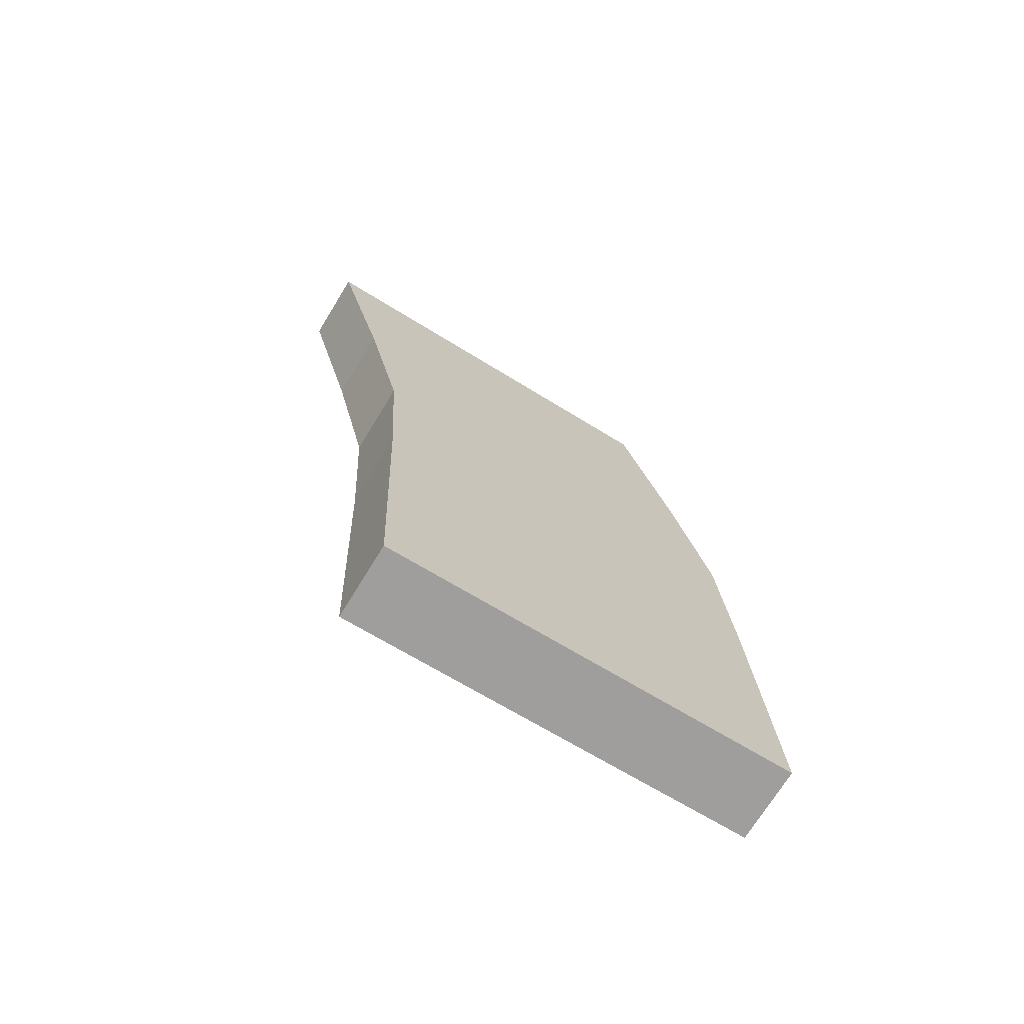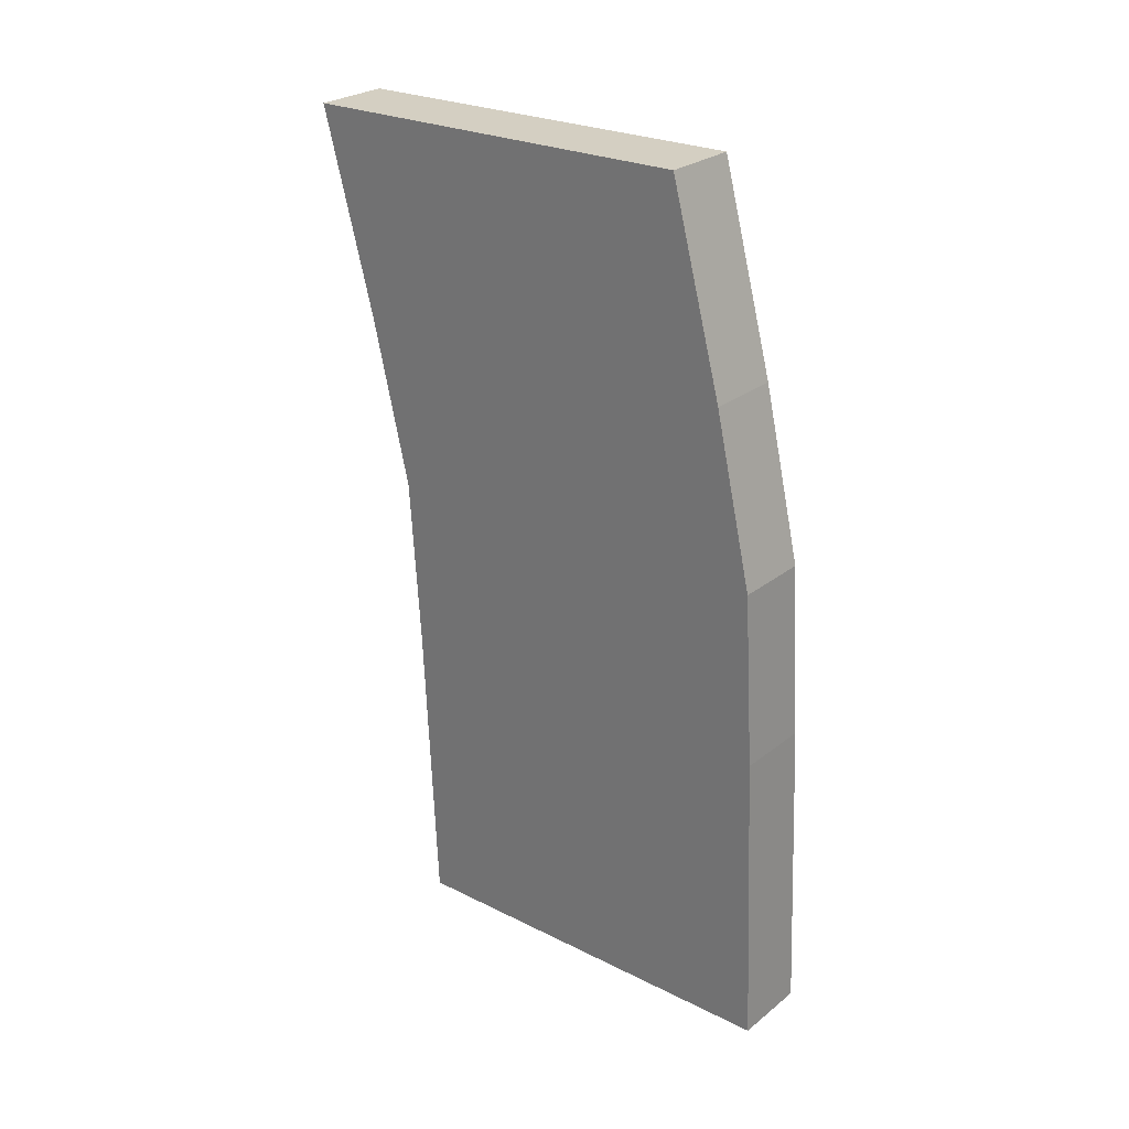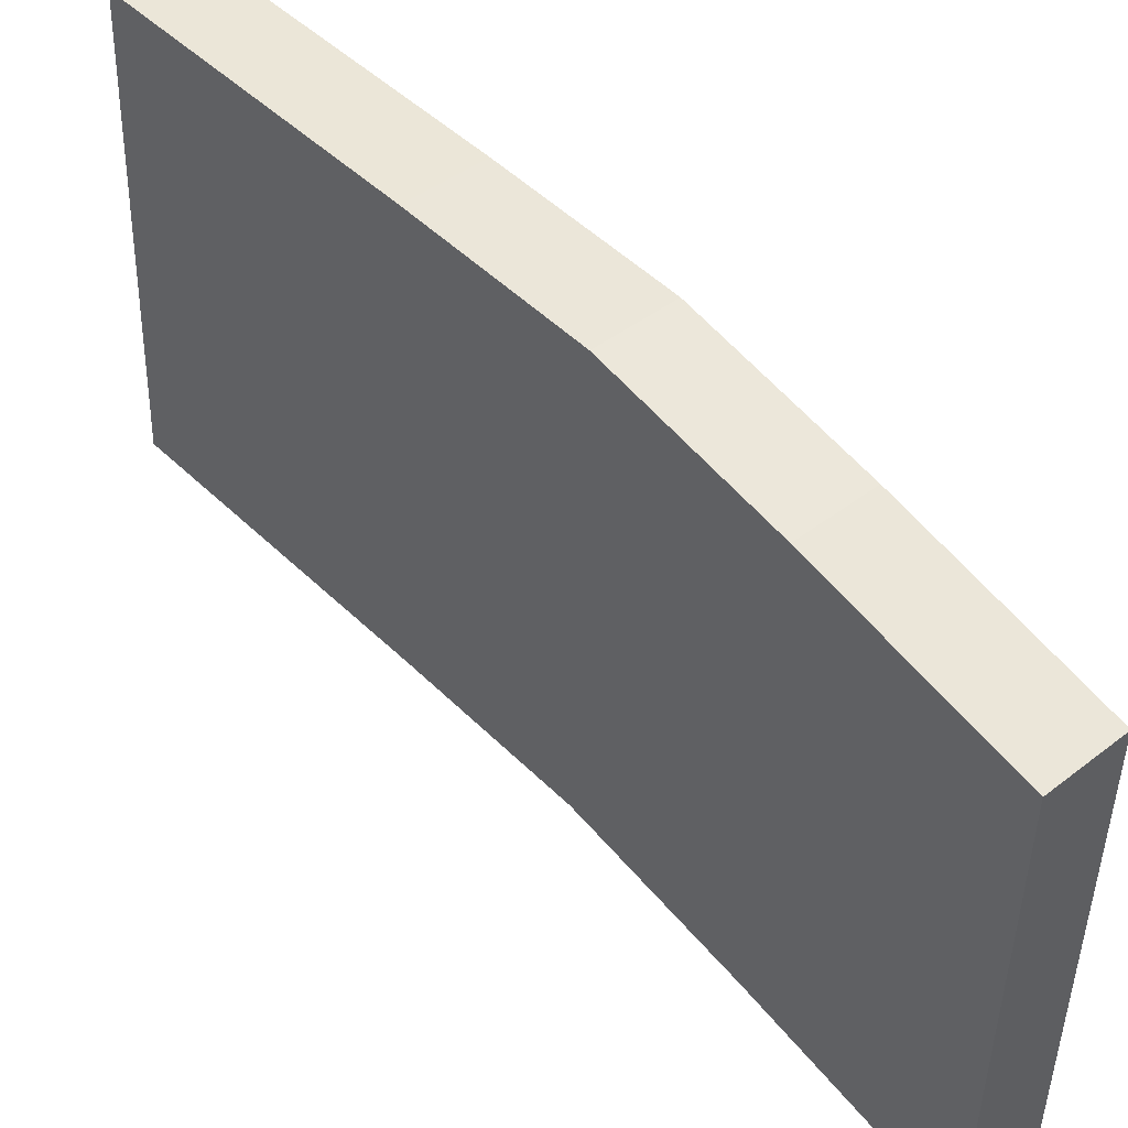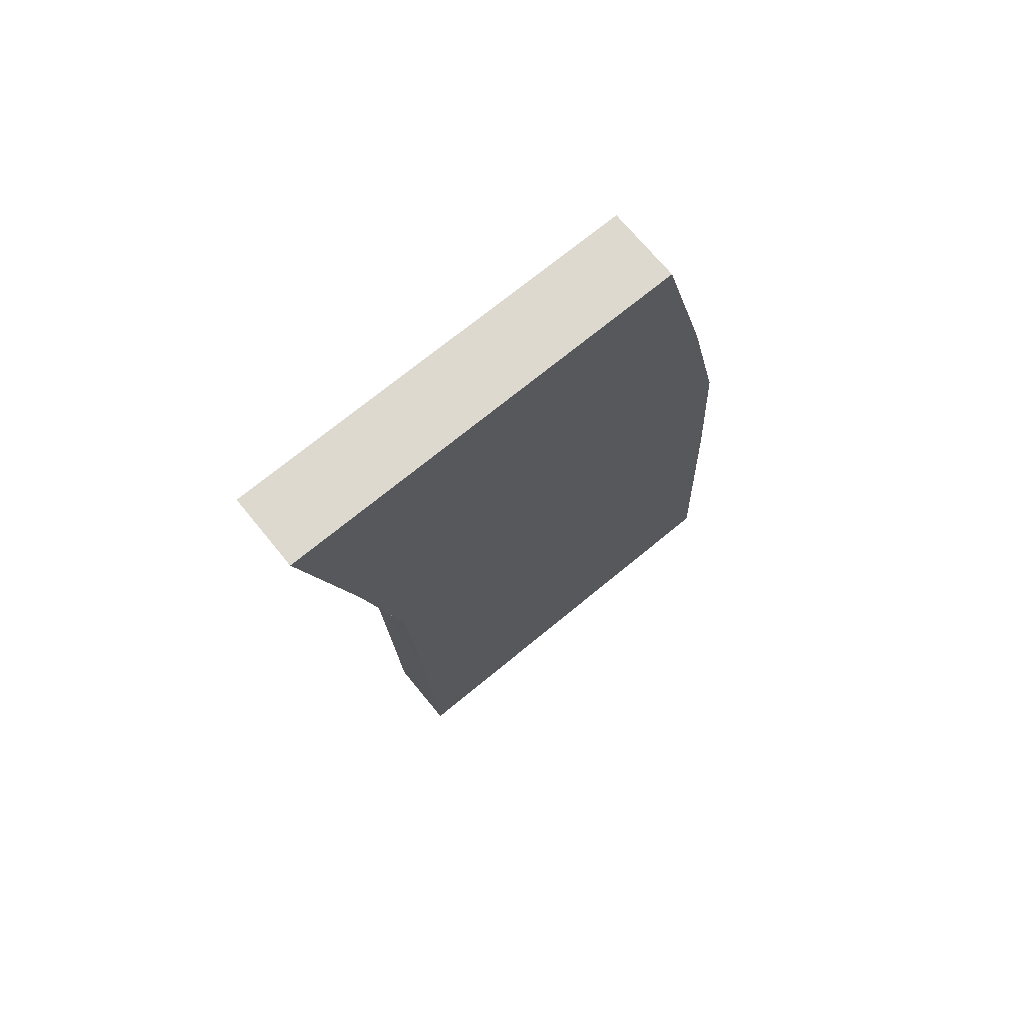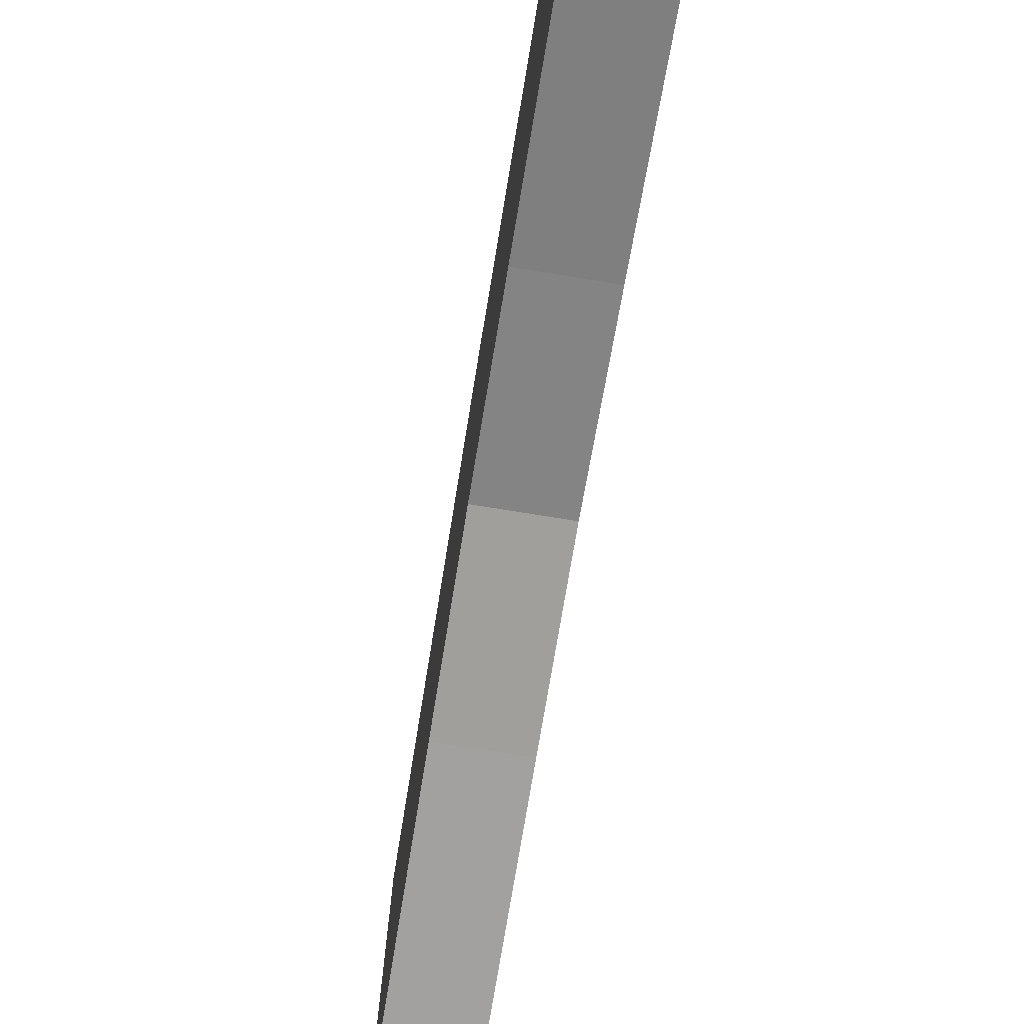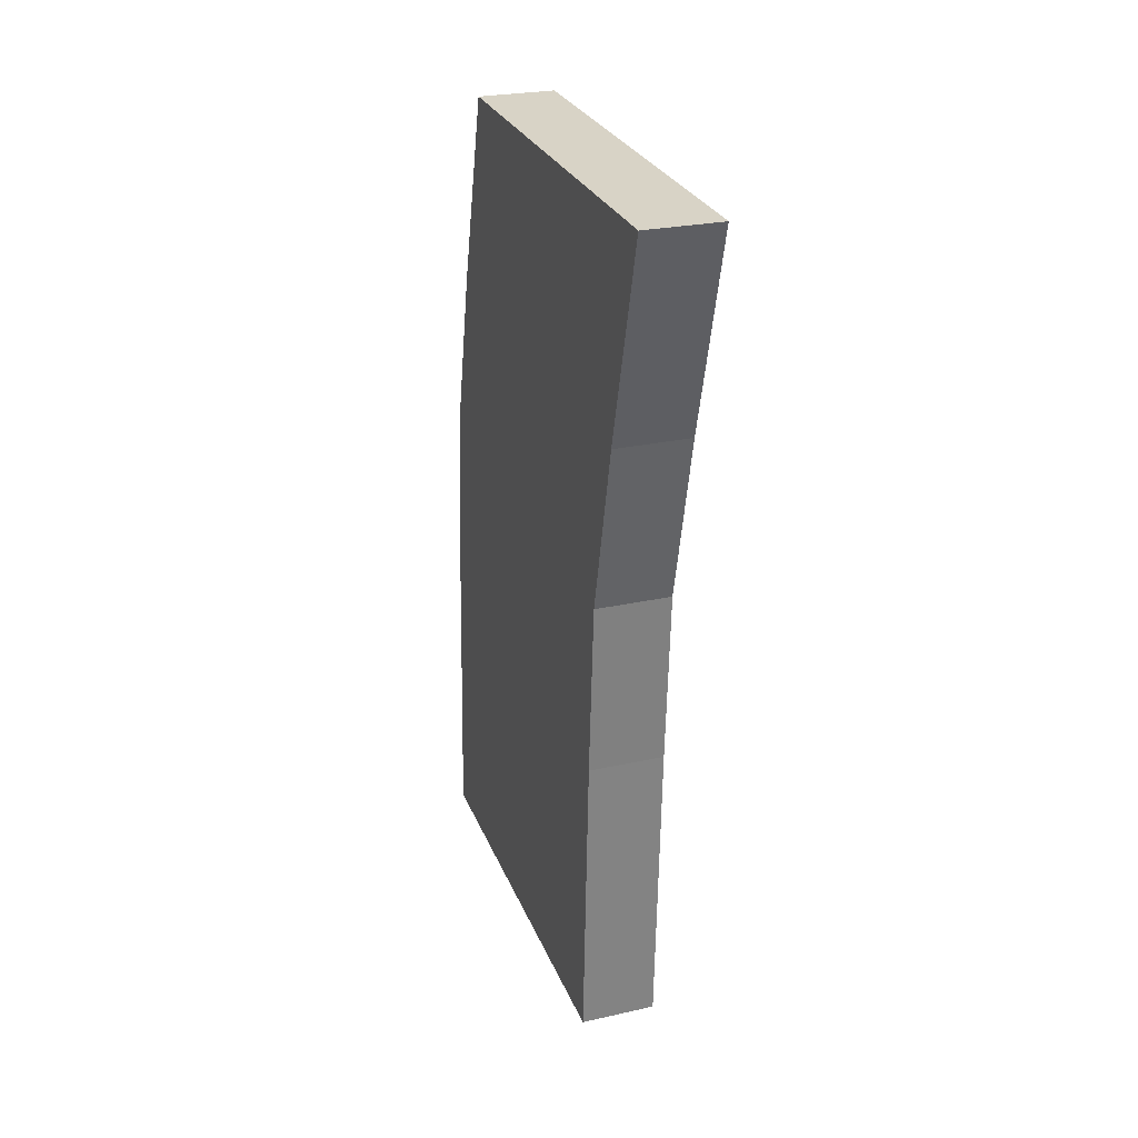
<metadata>
{"format":"obj","ext":"obj","renderer":"f3d","projection":"perspective","resolution":1024,"background":"white","views":[{"elev":-72.0,"azim":58.4,"up":"+Z"},{"elev":27.0,"azim":130.0,"up":"+Z"},{"elev":43.5,"azim":-42.4,"up":"+Y"},{"elev":70.2,"azim":50.8,"up":"+Z"},{"elev":-74.8,"azim":-9.2,"up":"+Y"},{"elev":26.3,"azim":-19.3,"up":"+Z"}]}
</metadata>
<code>
o Cargador
v -0.00049 -0.007296 0.003268
v -0.00049 0.04859 0.005444
v 0.009562 0.04859 0.005444
v 0.009562 -0.007296 0.003268
v 0.004536 -0.007296 0.003268
v 0.004536 0.04859 0.005444
v -0.00049 -0.009102 0.04392
v -0.00049 0.04678 0.0461
v 0.009562 0.04678 0.0461
v 0.009562 -0.009102 0.04392
v 0.004536 -0.009102 0.04392
v 0.004536 0.04678 0.0461
v -0.00049 -0.01059 0.0673
v -0.00049 0.0453 0.06948
v 0.009562 0.0453 0.06948
v 0.009562 -0.01059 0.0673
v 0.004536 -0.01059 0.0673
v 0.004536 0.0453 0.06948
v -0.00049 -0.01588 0.09
v -0.00049 0.04 0.09218
v 0.009562 0.04 0.09218
v 0.009562 -0.01588 0.09
v 0.004536 -0.01588 0.09
v 0.004536 0.04 0.09218
v -0.00049 -0.02316 0.1172
v -0.00049 0.03275 0.1186
v 0.009562 0.03275 0.1186
v 0.009562 -0.02316 0.1172
v 0.004536 -0.02316 0.1172
v 0.004536 0.03275 0.1186
f 2 12 6
f 6 9 3
f 8 18 12
f 12 15 9
f 4 9 10
f 4 11 5
f 5 7 1
f 1 8 2
f 17 19 13
f 16 23 17
f 10 15 16
f 11 16 17
f 11 13 7
f 7 14 8
f 22 27 28
f 24 26 30
f 13 20 14
f 18 21 15
f 14 24 18
f 16 21 22
f 28 30 29
f 25 30 26
f 22 29 23
f 23 25 19
f 19 26 20
f 24 27 21
f 2 8 12
f 6 12 9
f 8 14 18
f 12 18 15
f 4 3 9
f 4 10 11
f 5 11 7
f 1 7 8
f 17 23 19
f 16 22 23
f 10 9 15
f 11 10 16
f 11 17 13
f 7 13 14
f 22 21 27
f 24 20 26
f 13 19 20
f 18 24 21
f 14 20 24
f 16 15 21
f 28 27 30
f 25 29 30
f 22 28 29
f 23 29 25
f 19 25 26
f 24 30 27
f 6 4 5
f 5 1 2
f 6 3 4
f 5 2 6

</code>
